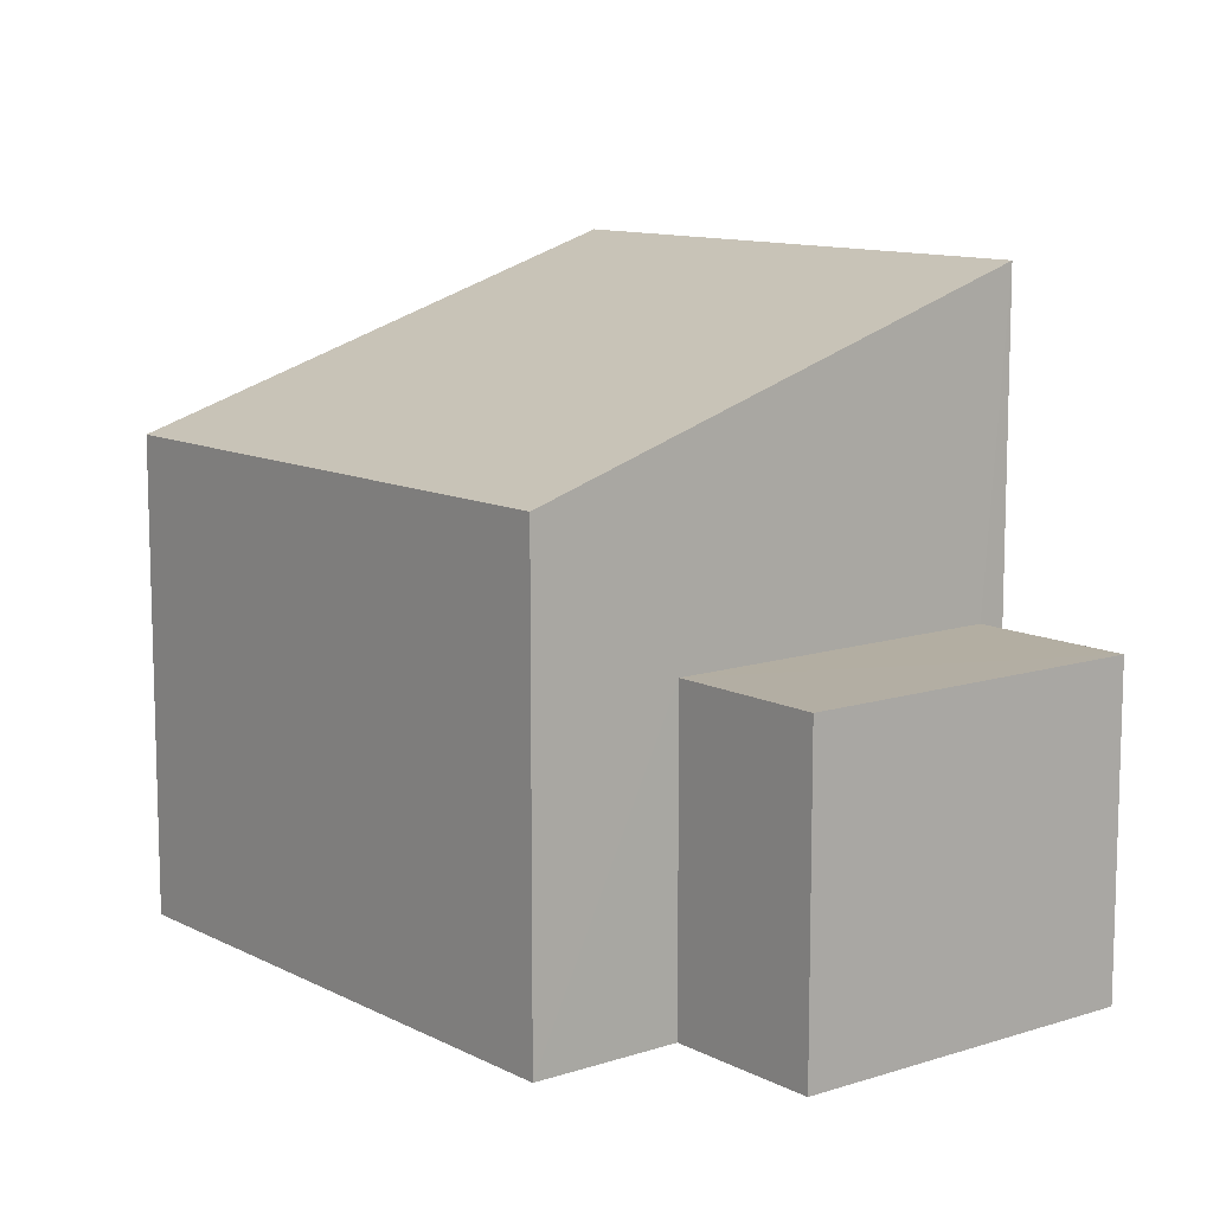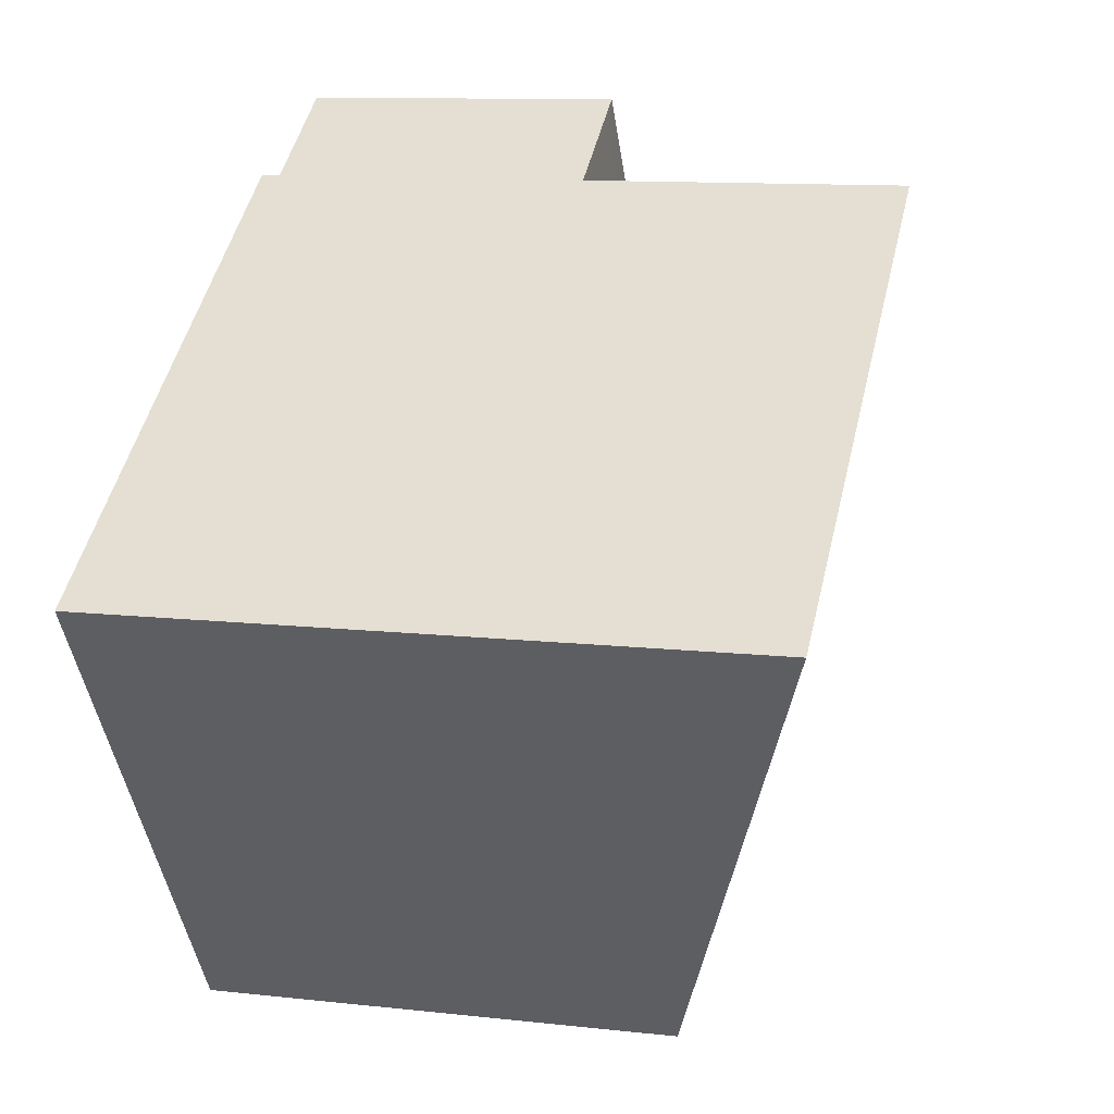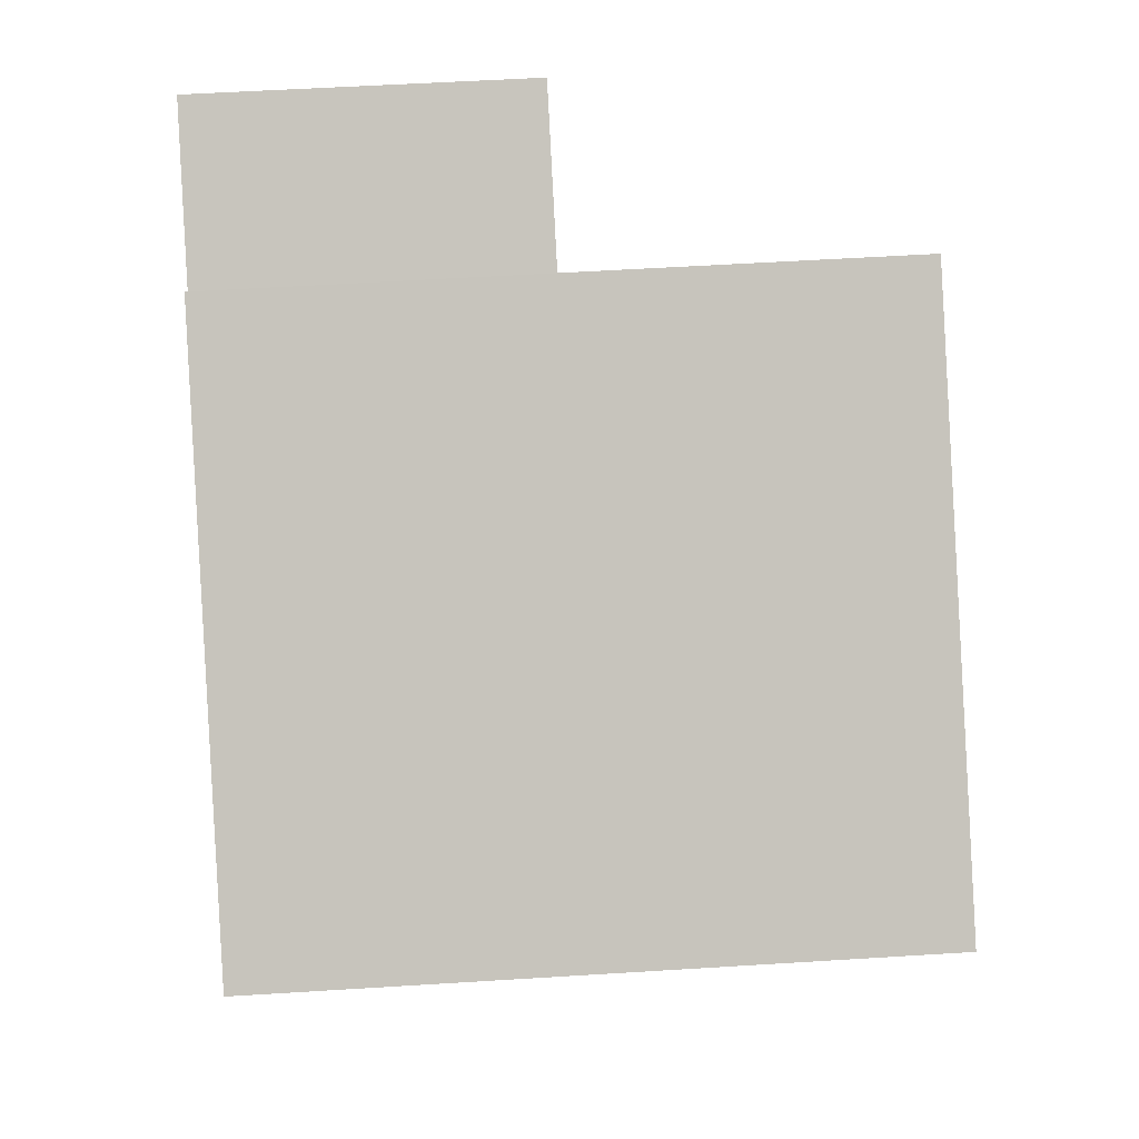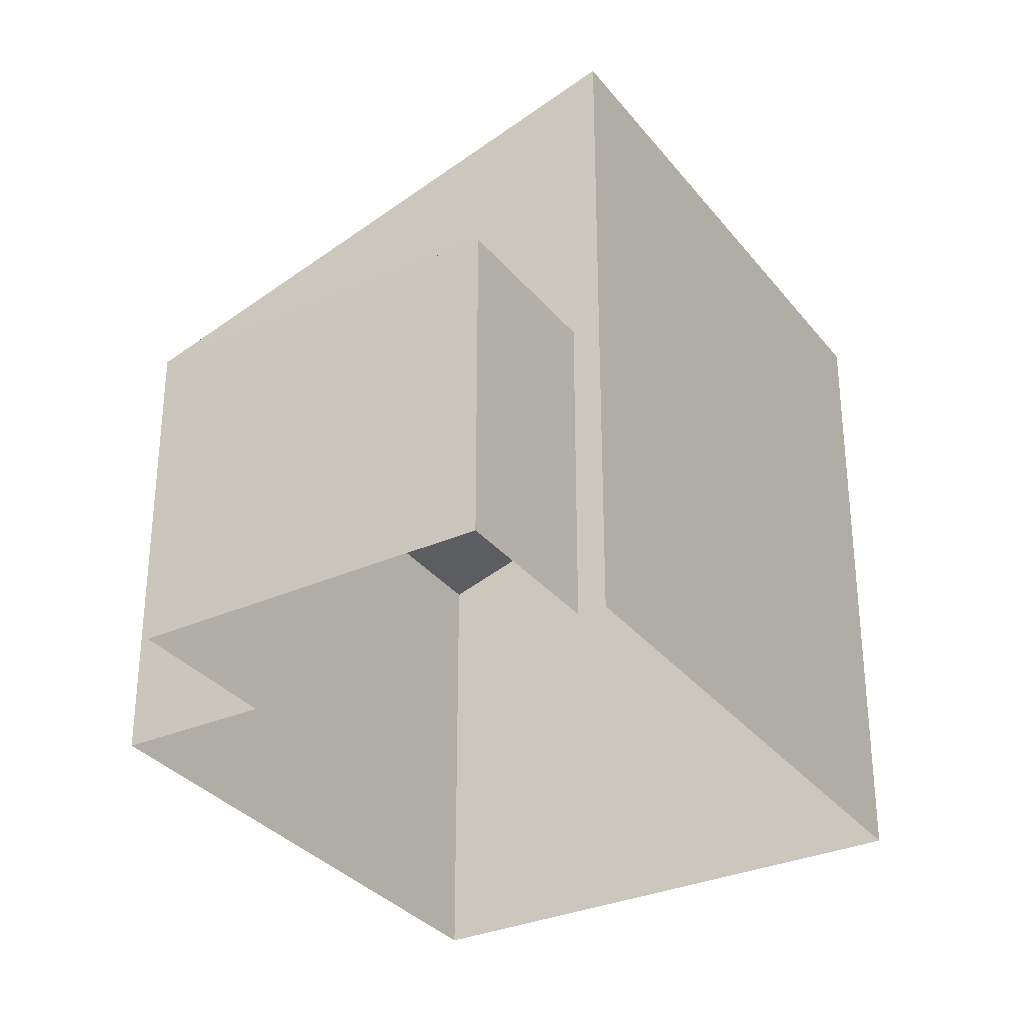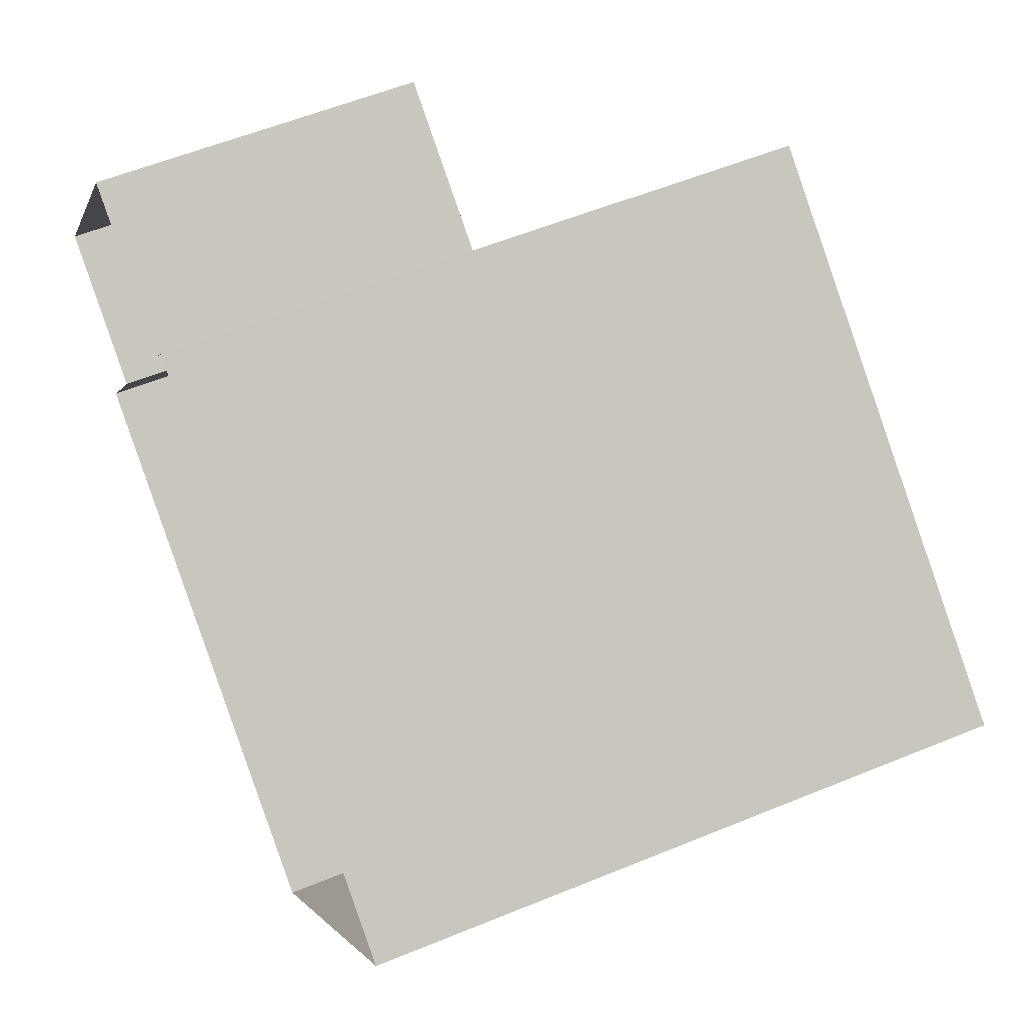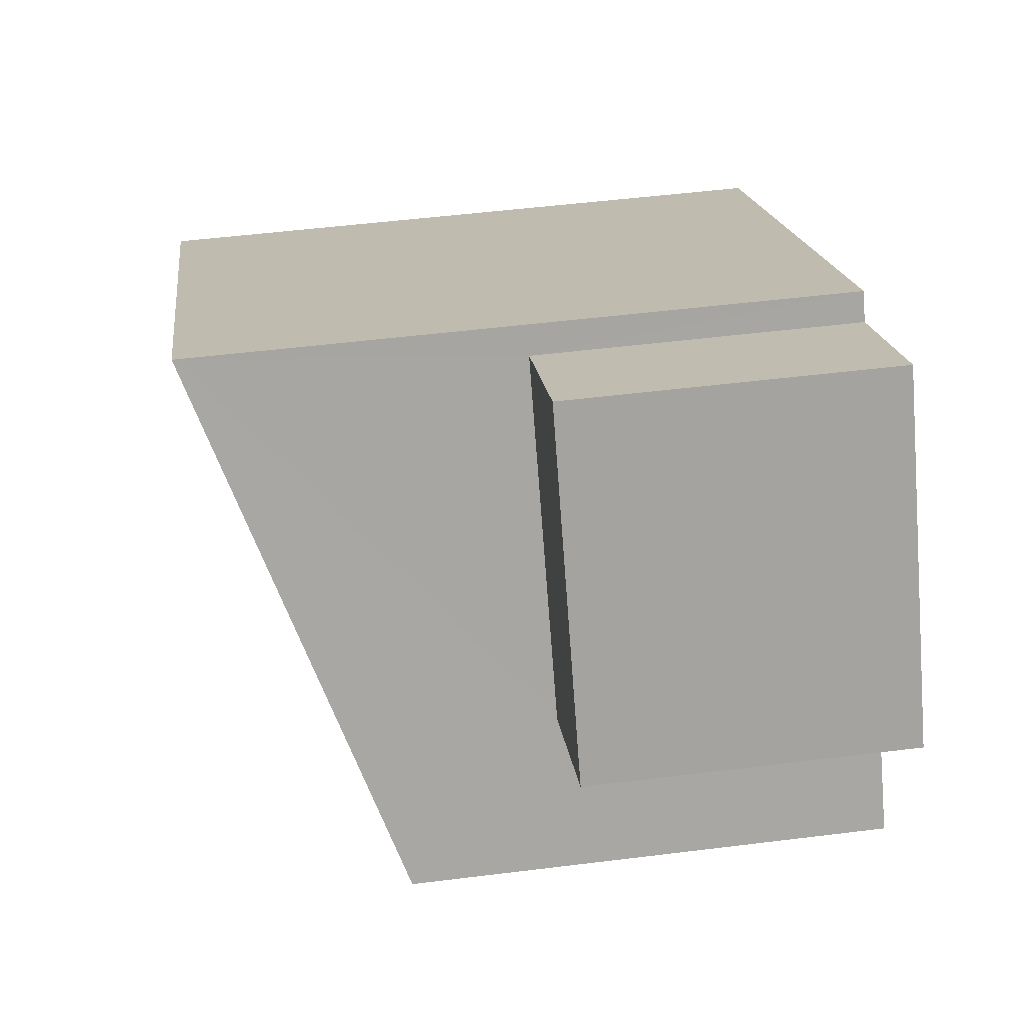
<metadata>
{"format":"obj","ext":"obj","renderer":"f3d","projection":"perspective","resolution":1024,"background":"white","views":[{"elev":10.9,"azim":85.8,"up":"+Z"},{"elev":11.0,"azim":-74.4,"up":"+Y"},{"elev":56.4,"azim":-93.7,"up":"+Y"},{"elev":-32.1,"azim":156.1,"up":"+Z"},{"elev":56.0,"azim":-113.4,"up":"+Y"},{"elev":51.4,"azim":82.3,"up":"+Y"}]}
</metadata>
<code>
v -2.239e+05 -1.285e+05 13.31
v -2.239e+05 -1.285e+05 13.31
v -2.239e+05 -1.285e+05 13.31
v -2.239e+05 -1.285e+05 13.31
v -2.239e+05 -1.285e+05 13.31
v -2.239e+05 -1.285e+05 13.31
v -2.239e+05 -1.285e+05 13.31
v -2.239e+05 -1.285e+05 13.31
v -2.239e+05 -1.285e+05 20.49
v -2.239e+05 -1.285e+05 20.49
v -2.239e+05 -1.285e+05 23.11
v -2.239e+05 -1.285e+05 23.11
v -2.239e+05 -1.285e+05 18.14
v -2.239e+05 -1.285e+05 18.14
v -2.239e+05 -1.285e+05 18.14
v -2.239e+05 -1.285e+05 18.14
f 1 2 3
f 4 3 5
f 4 5 6
f 5 2 7
f 5 7 8
f 3 2 5
f 9 10 11
f 12 9 11
f 13 14 15
f 16 13 15
f 15 8 7
f 15 14 8
f 9 4 6
f 10 9 6
f 12 1 3
f 12 11 1
f 9 3 4
f 9 12 3
f 13 6 5
f 6 13 10
f 2 1 16
f 11 10 13
f 1 11 16
f 11 13 16
f 5 8 14
f 13 5 14
f 16 15 7
f 2 16 7

</code>
